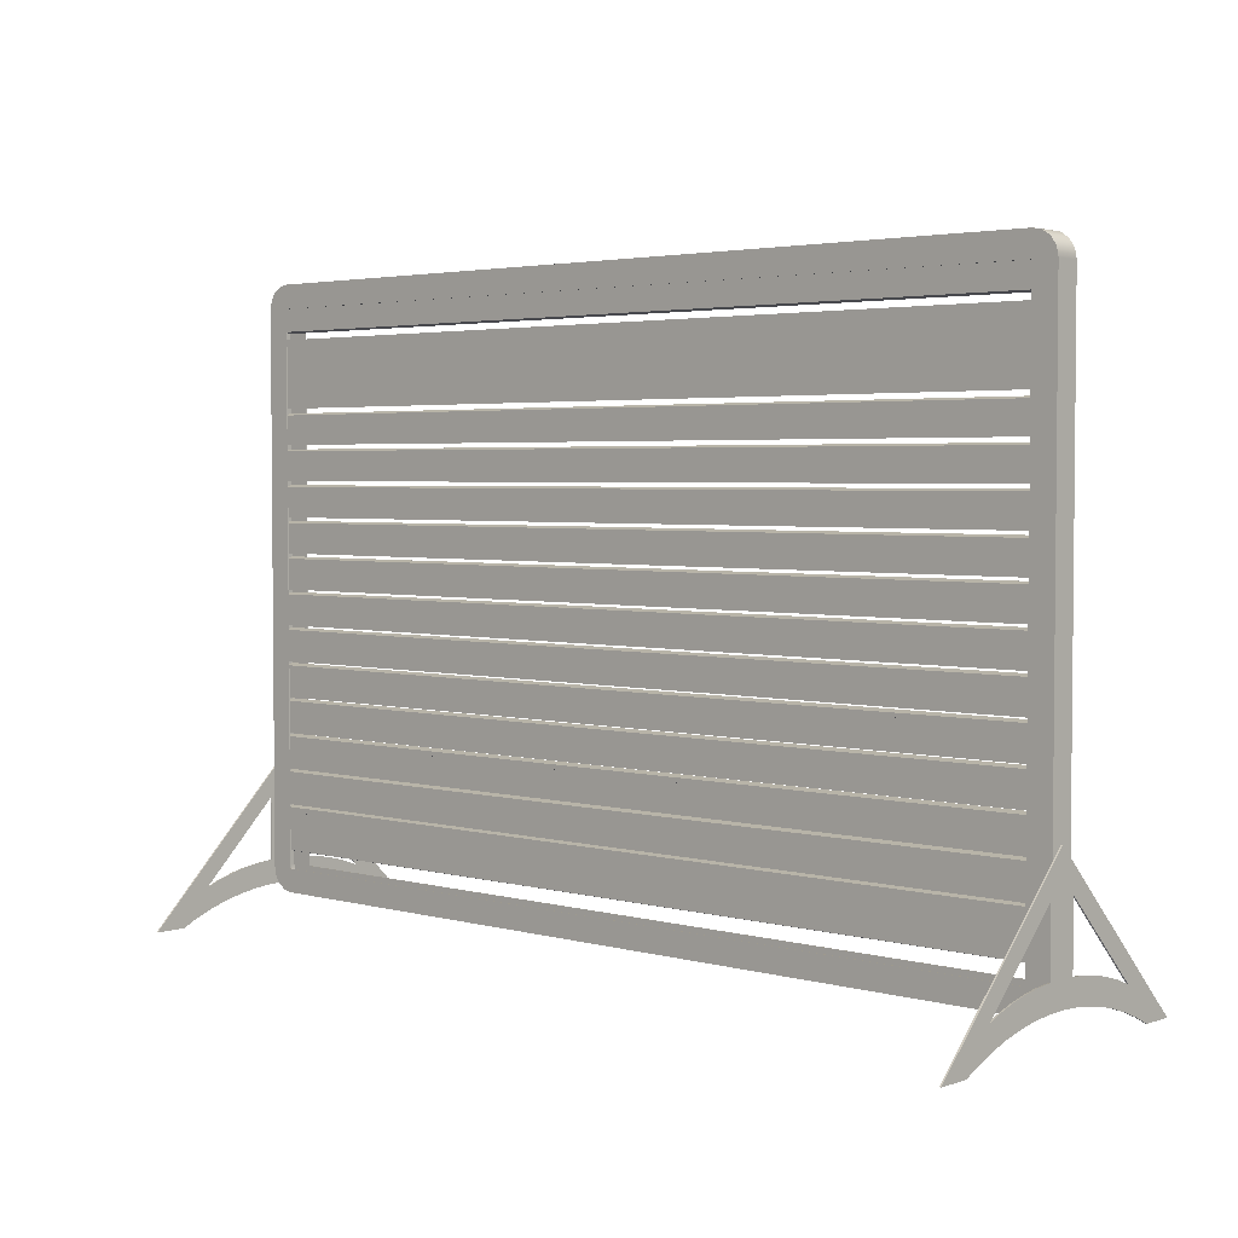
<metadata>
{"format":"obj","ext":"obj","renderer":"f3d","projection":"perspective","resolution":1024,"background":"white","views":[{"elev":3.3,"azim":42.3,"up":"+Y"}]}
</metadata>
<code>
g Sólido2
v -11 731.5 -216
v -1151 731.5 -216
v -11 734 -206
v -1151 734 -206
v -11 764 -206
v -1151 764 -206
v -11 766.5 -216
v -1151 766.5 -216
f 7 1 8
f 8 1 2
f 5 7 6
f 6 7 8
f 3 5 4
f 4 5 6
f 1 3 2
f 2 3 4
f 4 6 2
f 2 6 8
f 1 7 3
f 3 7 5
g Sólido2:1
v -11 686.5 -216
v -1151 686.5 -216
v -11 689 -206
v -1151 689 -206
v -11 719 -206
v -1151 719 -206
v -11 721.5 -216
v -1151 721.5 -216
f 15 9 16
f 16 9 10
f 13 15 14
f 14 15 16
f 11 13 12
f 12 13 14
f 9 11 10
f 10 11 12
f 12 14 10
f 10 14 16
f 9 15 11
f 11 15 13
g Sólido2:2
v -11 641.5 -216
v -1151 641.5 -216
v -11 644 -206
v -1151 644 -206
v -11 674 -206
v -1151 674 -206
v -11 676.5 -216
v -1151 676.5 -216
f 23 17 24
f 24 17 18
f 21 23 22
f 22 23 24
f 19 21 20
f 20 21 22
f 17 19 18
f 18 19 20
f 20 22 18
f 18 22 24
f 17 23 19
f 19 23 21
g Sólido2:3
v -11 506.5 -216
v -1151 506.5 -216
v -11 509 -206
v -1151 509 -206
v -11 539 -206
v -1151 539 -206
v -11 541.5 -216
v -1151 541.5 -216
f 31 25 32
f 32 25 26
f 29 31 30
f 30 31 32
f 27 29 28
f 28 29 30
f 25 27 26
f 26 27 28
f 28 30 26
f 26 30 32
f 25 31 27
f 27 31 29
g Sólido2:4
v -11 371.5 -216
v -1151 371.5 -216
v -11 374 -206
v -1151 374 -206
v -11 404 -206
v -1151 404 -206
v -11 406.5 -216
v -1151 406.5 -216
f 39 33 40
f 40 33 34
f 37 39 38
f 38 39 40
f 35 37 36
f 36 37 38
f 33 35 34
f 34 35 36
f 36 38 34
f 34 38 40
f 33 39 35
f 35 39 37
g Sólido2:5
v -11 416.5 -216
v -1151 416.5 -216
v -11 419 -206
v -1151 419 -206
v -11 449 -206
v -1151 449 -206
v -11 451.5 -216
v -1151 451.5 -216
f 47 41 48
f 48 41 42
f 45 47 46
f 46 47 48
f 43 45 44
f 44 45 46
f 41 43 42
f 42 43 44
f 44 46 42
f 42 46 48
f 41 47 43
f 43 47 45
g Sólido2:6
v -11 596.5 -216
v -1151 596.5 -216
v -11 599 -206
v -1151 599 -206
v -11 629 -206
v -1151 629 -206
v -11 631.5 -216
v -1151 631.5 -216
f 55 49 56
f 56 49 50
f 53 55 54
f 54 55 56
f 51 53 52
f 52 53 54
f 49 51 50
f 50 51 52
f 52 54 50
f 50 54 56
f 49 55 51
f 51 55 53
g Sólido2:7
v -11 551.5 -216
v -1151 551.5 -216
v -11 554 -206
v -1151 554 -206
v -11 584 -206
v -1151 584 -206
v -11 586.5 -216
v -1151 586.5 -216
f 63 57 64
f 64 57 58
f 61 63 62
f 62 63 64
f 59 61 60
f 60 61 62
f 57 59 58
f 58 59 60
f 60 62 58
f 58 62 64
f 57 63 59
f 59 63 61
g Sólido2:8
v -11 461.5 -216
v -1151 461.5 -216
v -11 464 -206
v -1151 464 -206
v -11 494 -206
v -1151 494 -206
v -11 496.5 -216
v -1151 496.5 -216
f 71 65 72
f 72 65 66
f 69 71 70
f 70 71 72
f 67 69 68
f 68 69 70
f 65 67 66
f 66 67 68
f 68 70 66
f 66 70 72
f 65 71 67
f 67 71 69
g Sólido2:9
v -11 191.5 -216
v -1151 191.5 -216
v -11 194 -206
v -1151 194 -206
v -11 224 -206
v -1151 224 -206
v -11 226.5 -216
v -1151 226.5 -216
f 79 73 80
f 80 73 74
f 77 79 78
f 78 79 80
f 75 77 76
f 76 77 78
f 73 75 74
f 74 75 76
f 76 78 74
f 74 78 80
f 73 79 75
f 75 79 77
g Sólido2:10
v -11 326.5 -216
v -1151 326.5 -216
v -11 329 -206
v -1151 329 -206
v -11 359 -206
v -1151 359 -206
v -11 361.5 -216
v -1151 361.5 -216
f 87 81 88
f 88 81 82
f 85 87 86
f 86 87 88
f 83 85 84
f 84 85 86
f 81 83 82
f 82 83 84
f 84 86 82
f 82 86 88
f 81 87 83
f 83 87 85
g Sólido2:11
v -11 281.5 -216
v -1151 281.5 -216
v -11 284 -206
v -1151 284 -206
v -11 314 -206
v -1151 314 -206
v -11 316.5 -216
v -1151 316.5 -216
f 95 89 96
f 96 89 90
f 93 95 94
f 94 95 96
f 91 93 92
f 92 93 94
f 89 91 90
f 90 91 92
f 92 94 90
f 90 94 96
f 89 95 91
f 91 95 93
g Sólido2:12
v -11 146.5 -216
v -1151 146.5 -216
v -11 149 -206
v -1151 149 -206
v -11 179 -206
v -1151 179 -206
v -11 181.5 -216
v -1151 181.5 -216
f 103 97 104
f 104 97 98
f 101 103 102
f 102 103 104
f 99 101 100
f 100 101 102
f 97 99 98
f 98 99 100
f 100 102 98
f 98 102 104
f 97 103 99
f 99 103 101
g Sólido2:13
v -11 76.5 -216
v -1151 76.5 -216
v -11 79 -206
v -1151 79 -206
v -11 109 -206
v -1151 109 -206
v -11 111.5 -216
v -1151 111.5 -216
f 111 105 112
f 112 105 106
f 109 111 110
f 110 111 112
f 107 109 108
f 108 109 110
f 105 107 106
f 106 107 108
f 108 110 106
f 106 110 112
f 105 111 107
f 107 111 109
g Sólido2:14
v -11 236.5 -216
v -1151 236.5 -216
v -11 239 -206
v -1151 239 -206
v -11 269 -206
v -1151 269 -206
v -11 271.5 -216
v -1151 271.5 -216
f 119 113 120
f 120 113 114
f 117 119 118
f 118 119 120
f 115 117 116
f 116 117 118
f 113 115 114
f 114 115 116
f 116 118 114
f 114 118 120
f 113 119 115
f 115 119 117
g Sólido2:15
v -11 101.5 -216
v -1151 101.5 -216
v -11 104 -206
v -1151 104 -206
v -11 134 -206
v -1151 134 -206
v -11 136.5 -216
v -1151 136.5 -216
f 127 121 128
f 128 121 122
f 125 127 126
f 126 127 128
f 123 125 124
f 124 125 126
f 121 123 122
f 122 123 124
f 124 126 122
f 122 126 128
f 121 127 123
f 123 127 125
g Sólido2:16
v -11 131.5 -186
v -1151 131.5 -186
v -11 129 -196
v -1151 129 -196
v -11 99 -196
v -1151 99 -196
v -11 96.5 -186
v -1151 96.5 -186
f 135 129 136
f 136 129 130
f 133 135 134
f 134 135 136
f 131 133 132
f 132 133 134
f 129 131 130
f 130 131 132
f 132 134 130
f 130 134 136
f 129 135 131
f 131 135 133
g Sólido2:17
v -11 176.5 -186
v -1151 176.5 -186
v -11 174 -196
v -1151 174 -196
v -11 144 -196
v -1151 144 -196
v -11 141.5 -186
v -1151 141.5 -186
f 143 137 144
f 144 137 138
f 141 143 142
f 142 143 144
f 139 141 140
f 140 141 142
f 137 139 138
f 138 139 140
f 140 142 138
f 138 142 144
f 137 143 139
f 139 143 141
g Sólido2:18
v -11 221.5 -186
v -1151 221.5 -186
v -11 219 -196
v -1151 219 -196
v -11 189 -196
v -1151 189 -196
v -11 186.5 -186
v -1151 186.5 -186
f 151 145 152
f 152 145 146
f 149 151 150
f 150 151 152
f 147 149 148
f 148 149 150
f 145 147 146
f 146 147 148
f 148 150 146
f 146 150 152
f 145 151 147
f 147 151 149
g Sólido2:19
v -11 356.5 -186
v -1151 356.5 -186
v -11 354 -196
v -1151 354 -196
v -11 324 -196
v -1151 324 -196
v -11 321.5 -186
v -1151 321.5 -186
f 159 153 160
f 160 153 154
f 157 159 158
f 158 159 160
f 155 157 156
f 156 157 158
f 153 155 154
f 154 155 156
f 156 158 154
f 154 158 160
f 153 159 155
f 155 159 157
g Sólido2:20
v -11 491.5 -186
v -1151 491.5 -186
v -11 489 -196
v -1151 489 -196
v -11 459 -196
v -1151 459 -196
v -11 456.5 -186
v -1151 456.5 -186
f 167 161 168
f 168 161 162
f 165 167 166
f 166 167 168
f 163 165 164
f 164 165 166
f 161 163 162
f 162 163 164
f 164 166 162
f 162 166 168
f 161 167 163
f 163 167 165
g Sólido2:21
v -11 446.5 -186
v -1151 446.5 -186
v -11 444 -196
v -1151 444 -196
v -11 414 -196
v -1151 414 -196
v -11 411.5 -186
v -1151 411.5 -186
f 175 169 176
f 176 169 170
f 173 175 174
f 174 175 176
f 171 173 172
f 172 173 174
f 169 171 170
f 170 171 172
f 172 174 170
f 170 174 176
f 169 175 171
f 171 175 173
g Sólido2:22
v -11 266.5 -186
v -1151 266.5 -186
v -11 264 -196
v -1151 264 -196
v -11 234 -196
v -1151 234 -196
v -11 231.5 -186
v -1151 231.5 -186
f 183 177 184
f 184 177 178
f 181 183 182
f 182 183 184
f 179 181 180
f 180 181 182
f 177 179 178
f 178 179 180
f 180 182 178
f 178 182 184
f 177 183 179
f 179 183 181
g Sólido2:23
v -11 311.5 -186
v -1151 311.5 -186
v -11 309 -196
v -1151 309 -196
v -11 279 -196
v -1151 279 -196
v -11 276.5 -186
v -1151 276.5 -186
f 191 185 192
f 192 185 186
f 189 191 190
f 190 191 192
f 187 189 188
f 188 189 190
f 185 187 186
f 186 187 188
f 188 190 186
f 186 190 192
f 185 191 187
f 187 191 189
g Sólido2:24
v -11 401.5 -186
v -1151 401.5 -186
v -11 399 -196
v -1151 399 -196
v -11 369 -196
v -1151 369 -196
v -11 366.5 -186
v -1151 366.5 -186
f 199 193 200
f 200 193 194
f 197 199 198
f 198 199 200
f 195 197 196
f 196 197 198
f 193 195 194
f 194 195 196
f 196 198 194
f 194 198 200
f 193 199 195
f 195 199 197
g Sólido2:25
v -11 671.5 -186
v -1151 671.5 -186
v -11 669 -196
v -1151 669 -196
v -11 639 -196
v -1151 639 -196
v -11 636.5 -186
v -1151 636.5 -186
f 207 201 208
f 208 201 202
f 205 207 206
f 206 207 208
f 203 205 204
f 204 205 206
f 201 203 202
f 202 203 204
f 204 206 202
f 202 206 208
f 201 207 203
f 203 207 205
g Sólido2:26
v -11 536.5 -186
v -1151 536.5 -186
v -11 534 -196
v -1151 534 -196
v -11 504 -196
v -1151 504 -196
v -11 501.5 -186
v -1151 501.5 -186
f 215 209 216
f 216 209 210
f 213 215 214
f 214 215 216
f 211 213 212
f 212 213 214
f 209 211 210
f 210 211 212
f 212 214 210
f 210 214 216
f 209 215 211
f 211 215 213
g Sólido2:27
v -11 581.5 -186
v -1151 581.5 -186
v -11 579 -196
v -1151 579 -196
v -11 549 -196
v -1151 549 -196
v -11 546.5 -186
v -1151 546.5 -186
f 223 217 224
f 224 217 218
f 221 223 222
f 222 223 224
f 219 221 220
f 220 221 222
f 217 219 218
f 218 219 220
f 220 222 218
f 218 222 224
f 217 223 219
f 219 223 221
g Sólido2:28
v -11 696.5 -186
v -1151 696.5 -186
v -11 694 -196
v -1151 694 -196
v -11 664 -196
v -1151 664 -196
v -11 661.5 -186
v -1151 661.5 -186
f 231 225 232
f 232 225 226
f 229 231 230
f 230 231 232
f 227 229 228
f 228 229 230
f 225 227 226
f 226 227 228
f 228 230 226
f 226 230 232
f 225 231 227
f 227 231 229
g Sólido2:29
v -11 766.5 -186
v -1151 766.5 -186
v -11 764 -196
v -1151 764 -196
v -11 734 -196
v -1151 734 -196
v -11 731.5 -186
v -1151 731.5 -186
f 239 233 240
f 240 233 234
f 237 239 238
f 238 239 240
f 235 237 236
f 236 237 238
f 233 235 234
f 234 235 236
f 236 238 234
f 234 238 240
f 233 239 235
f 235 239 237
g Sólido2:30
v -11 626.5 -186
v -1151 626.5 -186
v -11 624 -196
v -1151 624 -196
v -11 594 -196
v -1151 594 -196
v -11 591.5 -186
v -1151 591.5 -186
f 247 241 248
f 248 241 242
f 245 247 246
f 246 247 248
f 243 245 244
f 244 245 246
f 241 243 242
f 242 243 244
f 244 246 242
f 242 246 248
f 241 247 243
f 243 247 245
g Sólido2:31
v -11 721.5 -186
v -1151 721.5 -186
v -11 719 -196
v -1151 719 -196
v -11 689 -196
v -1151 689 -196
v -11 686.5 -186
v -1151 686.5 -186
f 255 249 256
f 256 249 250
f 253 255 254
f 254 255 256
f 251 253 252
f 252 253 254
f 249 251 250
f 250 251 252
f 252 254 250
f 250 254 256
f 249 255 251
f 251 255 253
g Sólido1
v -1152 60 -217
v -1152 60 -185
v -1152 760 -217
v -1152 760 -185
v -1151 60 -216
v -1151 60 -186
v -1151 760 -216
v -1151 760 -186
v -1150 48.52 -217
v -1150 48.52 -185
v -1150 771.5 -217
v -1150 771.5 -185
v -1149 48.9 -216
v -1149 48.9 -186
v -1149 771.1 -216
v -1149 771.1 -186
v -1143 38.79 -217
v -1143 38.79 -185
v -1143 781.2 -217
v -1143 781.2 -185
v -1143 39.49 -216
v -1143 39.49 -186
v -1143 780.5 -216
v -1143 780.5 -186
v -1133 32.28 -217
v -1133 32.28 -185
v -1133 787.7 -217
v -1133 787.7 -185
v -1133 33.21 -216
v -1133 33.21 -186
v -1133 786.8 -216
v -1133 786.8 -186
v -1122 30 -217
v -1122 30 -185
v -1122 31 -216
v -1122 31 -186
v -1122 60 -217
v -1122 60 -216
v -1122 60 -186
v -1122 60 -185
v -1122 760 -217
v -1122 760 -216
v -1122 760 -186
v -1122 760 -185
v -1122 789 -216
v -1122 789 -186
v -1122 790 -217
v -1122 790 -185
v -32 30 -217
v -32 30 -185
v -32 31 -216
v -32 31 -186
v -32 60 -217
v -32 60 -216
v -32 60 -186
v -32 60 -185
v -32 760 -217
v -32 760 -216
v -32 760 -186
v -32 760 -185
v -32 789 -216
v -32 789 -186
v -32 790 -217
v -32 790 -185
v -20.9 33.21 -216
v -20.9 33.21 -186
v -20.9 786.8 -216
v -20.9 786.8 -186
v -20.52 32.28 -217
v -20.52 32.28 -185
v -20.52 787.7 -217
v -20.52 787.7 -185
v -11.49 39.49 -216
v -11.49 39.49 -186
v -11.49 780.5 -216
v -11.49 780.5 -186
v -10.79 38.79 -217
v -10.79 38.79 -185
v -10.79 781.2 -217
v -10.79 781.2 -185
v -5.207 48.9 -216
v -5.207 48.9 -186
v -5.207 771.1 -216
v -5.207 771.1 -186
v -4.284 48.52 -217
v -4.284 48.52 -185
v -4.284 771.5 -217
v -4.284 771.5 -185
v -3 60 -216
v -3 60 -186
v -3 760 -216
v -3 760 -186
v -2 60 -217
v -2 60 -185
v -2 760 -217
v -2 760 -185
f 259 260 267
f 267 260 268
f 267 268 275
f 275 268 276
f 275 276 283
f 283 276 284
f 283 284 303
f 303 284 304
f 259 257 260
f 260 257 258
f 297 319 313
f 313 319 327
f 313 327 335
f 293 257 297
f 297 257 259
f 297 259 267
f 309 289 293
f 293 289 281
f 293 281 273
f 313 351 309
f 309 351 349
f 309 349 341
f 267 275 297
f 297 275 283
f 297 283 303
f 303 319 297
f 335 343 313
f 313 343 351
f 341 333 309
f 309 333 325
f 309 325 305
f 305 289 309
f 273 265 293
f 293 265 257
f 289 290 281
f 281 290 282
f 281 282 273
f 273 282 274
f 273 274 265
f 265 274 266
f 265 266 257
f 257 266 258
f 289 305 290
f 290 305 306
f 349 350 341
f 341 350 342
f 341 342 333
f 333 342 334
f 333 334 325
f 325 334 326
f 325 326 305
f 305 326 306
f 349 351 350
f 350 351 352
f 319 320 327
f 327 320 328
f 327 328 335
f 335 328 336
f 335 336 343
f 343 336 344
f 343 344 351
f 351 344 352
f 304 320 303
f 303 320 319
f 316 304 300
f 300 304 284
f 300 284 276
f 312 350 316
f 316 350 352
f 316 352 344
f 296 306 312
f 312 306 326
f 312 326 334
f 300 260 296
f 296 260 258
f 296 258 266
f 276 268 300
f 300 268 260
f 266 274 296
f 296 274 282
f 296 282 290
f 290 306 296
f 334 342 312
f 312 342 350
f 344 336 316
f 316 336 328
f 316 328 320
f 320 304 316
f 311 295 312
f 312 295 296
f 295 299 296
f 296 299 300
f 310 314 309
f 309 314 313
f 314 298 313
f 313 298 297
f 301 302 287
f 287 302 288
f 287 288 279
f 279 288 280
f 279 280 271
f 271 280 272
f 271 272 263
f 263 272 264
f 264 262 263
f 263 262 261
f 299 318 315
f 315 318 324
f 315 324 332
f 295 262 299
f 299 262 264
f 299 264 272
f 311 292 295
f 295 292 286
f 295 286 278
f 315 348 311
f 311 348 346
f 311 346 338
f 272 280 299
f 299 280 288
f 299 288 302
f 302 318 299
f 332 340 315
f 315 340 348
f 338 330 311
f 311 330 322
f 311 322 308
f 308 292 311
f 278 270 295
f 295 270 262
f 314 301 298
f 298 301 287
f 298 287 279
f 310 345 314
f 314 345 347
f 314 347 339
f 294 307 310
f 310 307 321
f 310 321 329
f 298 263 294
f 294 263 261
f 294 261 269
f 279 271 298
f 298 271 263
f 269 277 294
f 294 277 285
f 294 285 291
f 291 307 294
f 329 337 310
f 310 337 345
f 339 331 314
f 314 331 323
f 314 323 317
f 317 301 314
f 261 262 269
f 269 262 270
f 269 270 277
f 277 270 278
f 277 278 285
f 285 278 286
f 285 286 291
f 291 286 292
f 292 308 291
f 291 308 307
f 307 308 321
f 321 308 322
f 321 322 329
f 329 322 330
f 329 330 337
f 337 330 338
f 337 338 345
f 345 338 346
f 346 348 345
f 345 348 347
f 301 317 302
f 302 317 318
f 347 348 339
f 339 348 340
f 339 340 331
f 331 340 332
f 331 332 323
f 323 332 324
f 323 324 317
f 317 324 318
f 294 310 293
f 293 310 309
f 315 311 316
f 316 311 312
f 298 294 297
f 297 294 293
f 299 315 300
f 300 315 316
g Sólido2:32
v -2 0 -400
v -2 0 -360
v -2 -0 -40
v -2 -0 0
v -2 10.14 -338.5
v -2 10.14 -61.46
v -2 18.81 -316.4
v -2 18.81 -83.56
v -2 25.95 -293.8
v -2 25.95 -106.2
v -2 31.54 -270.7
v -2 31.54 -129.3
v -2 35.55 -247.3
v -2 35.55 -152.7
v -2 37.97 -223.7
v -2 37.97 -176.3
v -2 38.78 -200
v -2 46.25 -322.5
v -2 46.25 -77.47
v -2 53.62 -302.8
v -2 53.62 -97.24
v -2 59.58 -282.5
v -2 59.58 -117.5
v -2 64.11 -261.9
v -2 64.11 -138.1
v -2 67.18 -241
v -2 67.18 -159
v -2 68.78 -220
v -2 68.78 -180
v -2 148.8 -220
v -2 148.8 -180
v -2 200 -200
v 0 0 -400
v 0 0 -360
v 0 -0 -40
v 0 -0 -0
v 0 10.14 -338.5
v 0 10.14 -61.46
v 0 18.81 -316.4
v 0 18.81 -83.56
v 0 25.95 -293.8
v 0 25.95 -106.2
v 0 31.54 -270.7
v 0 31.54 -129.3
v 0 35.55 -247.3
v 0 35.55 -152.7
v 0 37.97 -223.7
v 0 37.97 -176.3
v 0 38.78 -200
v 0 46.25 -322.5
v 0 46.25 -77.47
v 0 53.62 -302.8
v 0 53.62 -97.24
v 0 59.58 -282.5
v 0 59.58 -117.5
v 0 64.11 -261.9
v 0 64.11 -138.1
v 0 67.18 -241
v 0 67.18 -159
v 0 68.78 -220
v 0 68.78 -180
v 0 148.8 -220
v 0 148.8 -180
v 0 200 -200
f 402 370 404
f 404 370 372
f 404 372 406
f 406 372 374
f 406 374 408
f 408 374 376
f 408 376 410
f 410 376 378
f 410 378 412
f 412 378 380
f 382 370 414
f 414 370 402
f 380 382 412
f 412 382 414
f 383 381 415
f 415 381 413
f 371 383 403
f 403 383 415
f 413 381 411
f 411 381 379
f 411 379 409
f 409 379 377
f 409 377 407
f 407 377 375
f 407 375 405
f 405 375 373
f 405 373 403
f 403 373 371
f 354 353 386
f 386 353 385
f 387 355 390
f 390 355 358
f 390 358 392
f 392 358 360
f 392 360 394
f 394 360 362
f 394 362 396
f 396 362 364
f 396 364 398
f 398 364 366
f 398 366 400
f 400 366 368
f 400 368 401
f 401 368 369
f 401 369 399
f 399 369 367
f 399 367 397
f 397 367 365
f 397 365 395
f 395 365 363
f 395 363 393
f 393 363 361
f 393 361 391
f 391 361 359
f 391 359 389
f 389 359 357
f 389 357 386
f 386 357 354
f 356 355 388
f 388 355 387
f 384 356 416
f 416 356 388
f 353 384 385
f 385 384 416
f 416 402 385
f 385 402 389
f 385 389 386
f 388 403 416
f 416 403 415
f 416 415 414
f 414 415 412
f 412 415 413
f 412 413 401
f 401 413 400
f 400 413 411
f 400 411 398
f 398 411 409
f 398 409 407
f 387 390 388
f 388 390 403
f 390 392 403
f 403 392 394
f 403 394 405
f 405 394 396
f 405 396 407
f 407 396 398
f 401 399 412
f 412 399 410
f 410 399 397
f 410 397 408
f 408 397 406
f 406 397 395
f 406 395 404
f 404 395 393
f 404 393 402
f 402 393 391
f 402 391 389
f 414 402 416
f 353 370 384
f 384 370 382
f 384 382 383
f 383 382 381
f 381 382 380
f 381 380 369
f 369 380 367
f 367 380 378
f 367 378 365
f 365 378 376
f 365 376 374
f 354 357 353
f 353 357 370
f 357 359 370
f 370 359 361
f 370 361 372
f 372 361 363
f 372 363 374
f 374 363 365
f 369 368 381
f 381 368 379
f 379 368 366
f 379 366 377
f 377 366 375
f 375 366 364
f 375 364 373
f 373 364 362
f 373 362 371
f 371 362 360
f 371 360 358
f 355 356 358
f 358 356 371
f 356 384 371
f 371 384 383
g Sólido2:33
v -1152 0 1.8e-05
v -1152 0 -40
v -1152 0 -360
v -1152 0 -400
v -1152 10.14 -61.46
v -1152 10.14 -338.5
v -1152 18.81 -83.56
v -1152 18.81 -316.4
v -1152 25.95 -106.2
v -1152 25.95 -293.8
v -1152 31.54 -129.3
v -1152 31.54 -270.7
v -1152 35.55 -152.7
v -1152 35.55 -247.3
v -1152 37.97 -176.3
v -1152 37.97 -223.7
v -1152 38.78 -200
v -1152 46.25 -77.47
v -1152 46.25 -322.5
v -1152 53.62 -97.24
v -1152 53.62 -302.8
v -1152 59.58 -117.5
v -1152 59.58 -282.5
v -1152 64.11 -138.1
v -1152 64.11 -261.9
v -1152 67.18 -159
v -1152 67.18 -241
v -1152 68.78 -180
v -1152 68.78 -220
v -1152 148.8 -180
v -1152 148.8 -220
v -1152 200 -200
v -1154 0 1.8e-05
v -1154 0 -40
v -1154 0 -360
v -1154 0 -400
v -1154 10.14 -61.46
v -1154 10.14 -338.5
v -1154 18.81 -83.56
v -1154 18.81 -316.4
v -1154 25.95 -106.2
v -1154 25.95 -293.8
v -1154 31.54 -129.3
v -1154 31.54 -270.7
v -1154 35.55 -152.7
v -1154 35.55 -247.3
v -1154 37.97 -176.3
v -1154 37.97 -223.7
v -1154 38.78 -200
v -1154 46.25 -77.47
v -1154 46.25 -322.5
v -1154 53.62 -97.24
v -1154 53.62 -302.8
v -1154 59.58 -117.5
v -1154 59.58 -282.5
v -1154 64.11 -138.1
v -1154 64.11 -261.9
v -1154 67.18 -159
v -1154 67.18 -241
v -1154 68.78 -180
v -1154 68.78 -220
v -1154 148.8 -180
v -1154 148.8 -220
v -1154 200 -200
f 466 434 468
f 468 434 436
f 468 436 470
f 470 436 438
f 470 438 472
f 472 438 440
f 472 440 474
f 474 440 442
f 474 442 476
f 476 442 444
f 446 434 478
f 478 434 466
f 444 446 476
f 476 446 478
f 447 445 479
f 479 445 477
f 435 447 467
f 467 447 479
f 477 445 475
f 475 445 443
f 475 443 473
f 473 443 441
f 473 441 471
f 471 441 439
f 471 439 469
f 469 439 437
f 469 437 467
f 467 437 435
f 418 417 450
f 450 417 449
f 451 419 454
f 454 419 422
f 454 422 456
f 456 422 424
f 456 424 458
f 458 424 426
f 458 426 460
f 460 426 428
f 460 428 462
f 462 428 430
f 462 430 464
f 464 430 432
f 464 432 465
f 465 432 433
f 465 433 463
f 463 433 431
f 463 431 461
f 461 431 429
f 461 429 459
f 459 429 427
f 459 427 457
f 457 427 425
f 457 425 455
f 455 425 423
f 455 423 453
f 453 423 421
f 453 421 450
f 450 421 418
f 420 419 452
f 452 419 451
f 448 420 480
f 480 420 452
f 417 448 449
f 449 448 480
f 480 466 449
f 449 466 453
f 449 453 450
f 452 467 480
f 480 467 479
f 480 479 478
f 478 479 476
f 476 479 477
f 476 477 465
f 465 477 464
f 464 477 475
f 464 475 462
f 462 475 473
f 462 473 471
f 451 454 452
f 452 454 467
f 454 456 467
f 467 456 458
f 467 458 469
f 469 458 460
f 469 460 471
f 471 460 462
f 465 463 476
f 476 463 474
f 474 463 461
f 474 461 472
f 472 461 470
f 470 461 459
f 470 459 468
f 468 459 457
f 468 457 466
f 466 457 455
f 466 455 453
f 478 466 480
f 417 434 448
f 448 434 446
f 448 446 447
f 447 446 445
f 445 446 444
f 445 444 433
f 433 444 431
f 431 444 442
f 431 442 429
f 429 442 440
f 429 440 438
f 418 421 417
f 417 421 434
f 421 423 434
f 434 423 425
f 434 425 436
f 436 425 427
f 436 427 438
f 438 427 429
f 433 432 445
f 445 432 443
f 443 432 430
f 443 430 441
f 441 430 439
f 439 430 428
f 439 428 437
f 437 428 426
f 437 426 435
f 435 426 424
f 435 424 422
f 419 420 422
f 422 420 435
f 420 448 435
f 435 448 447

</code>
